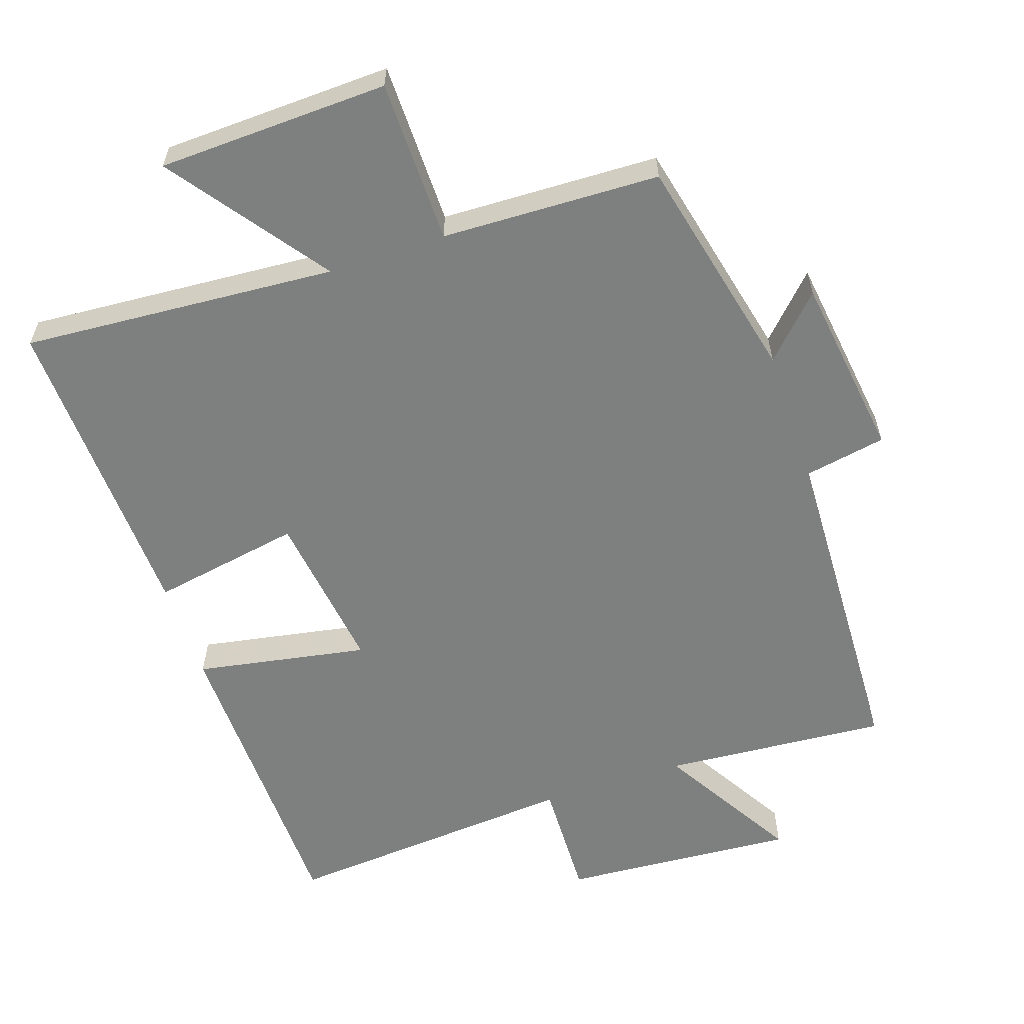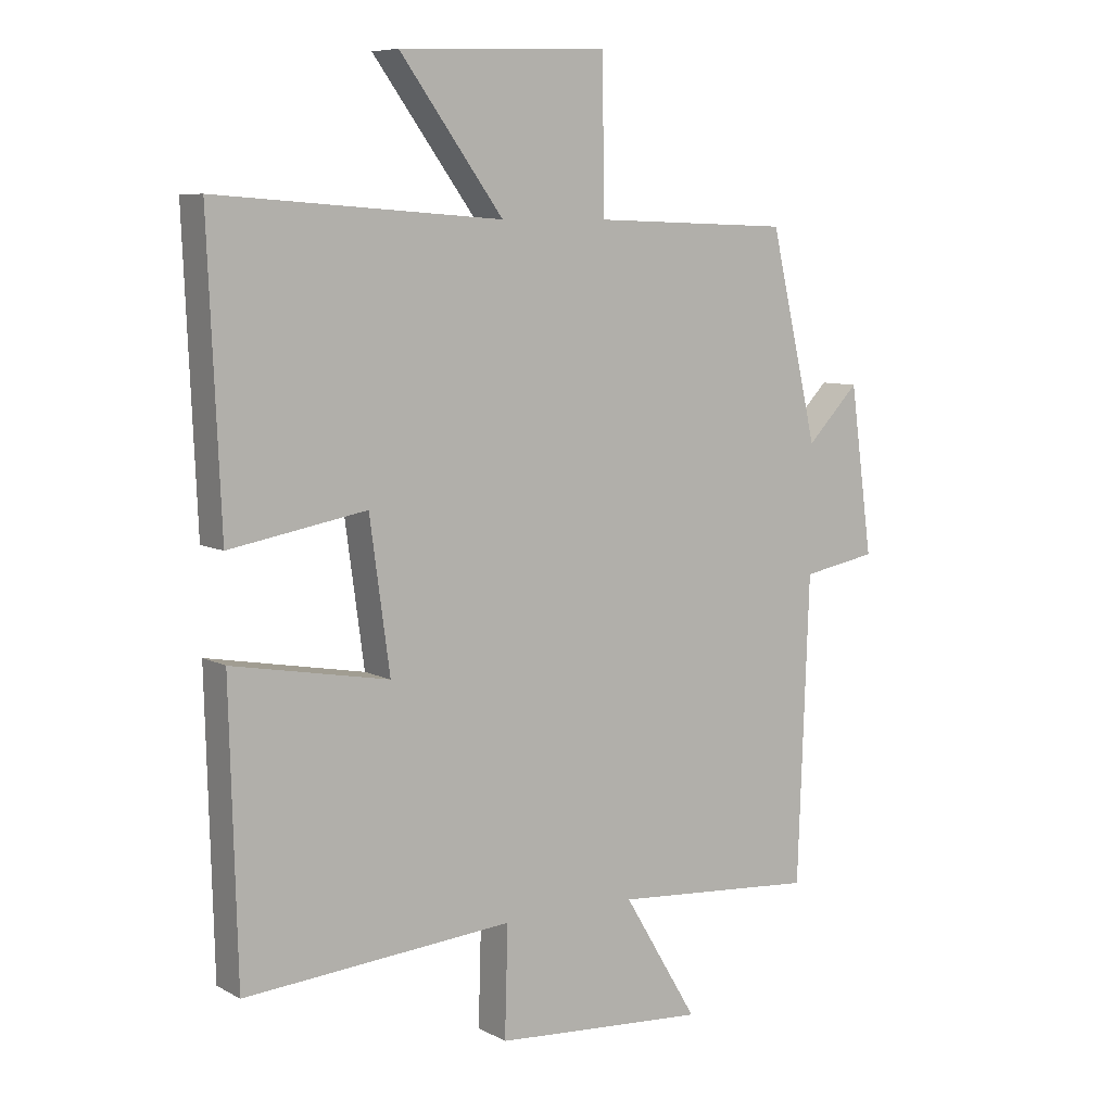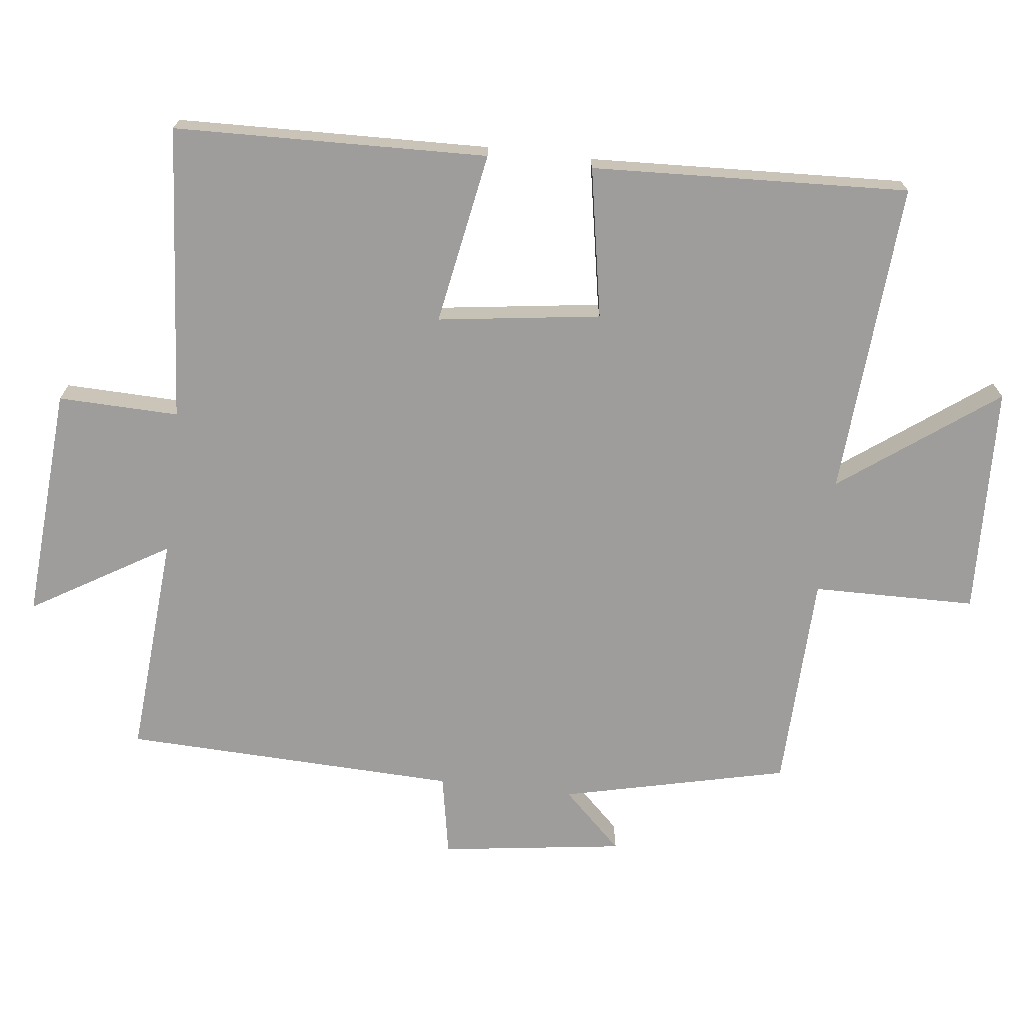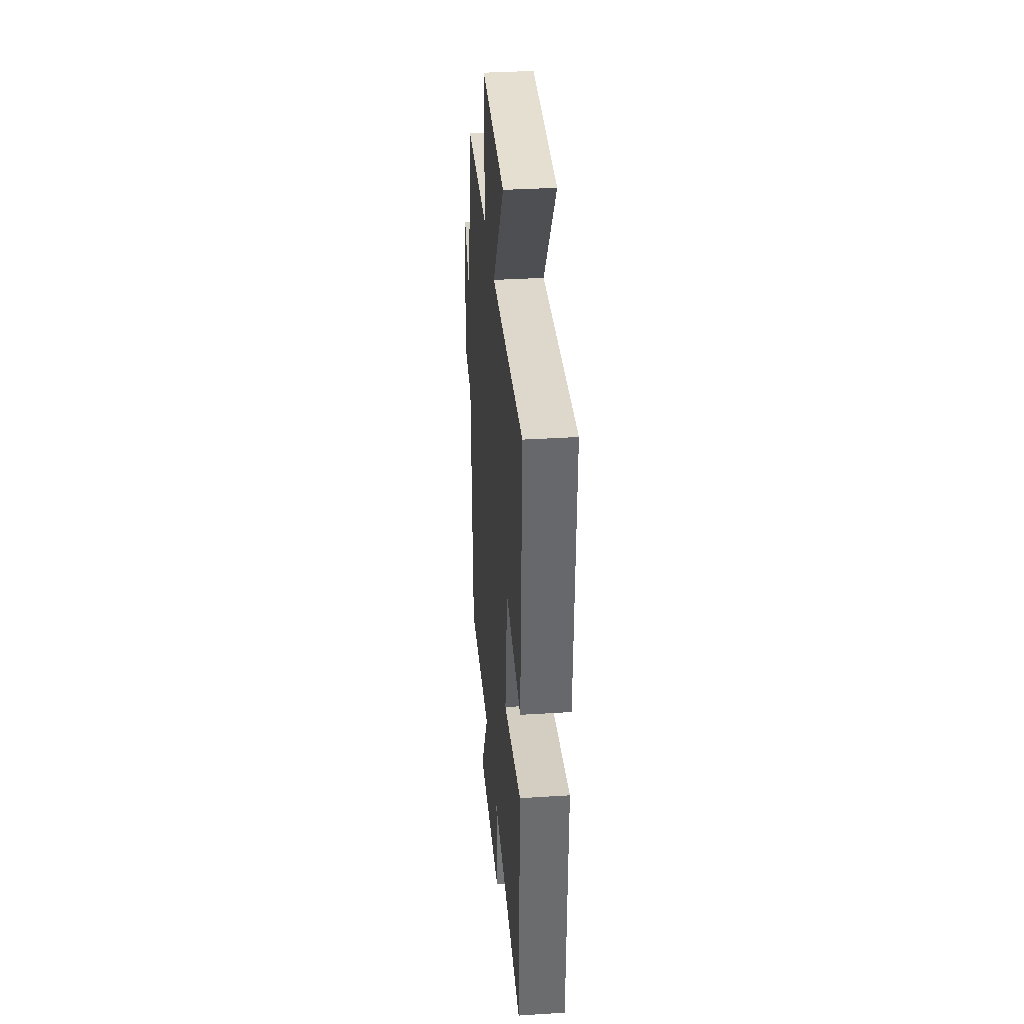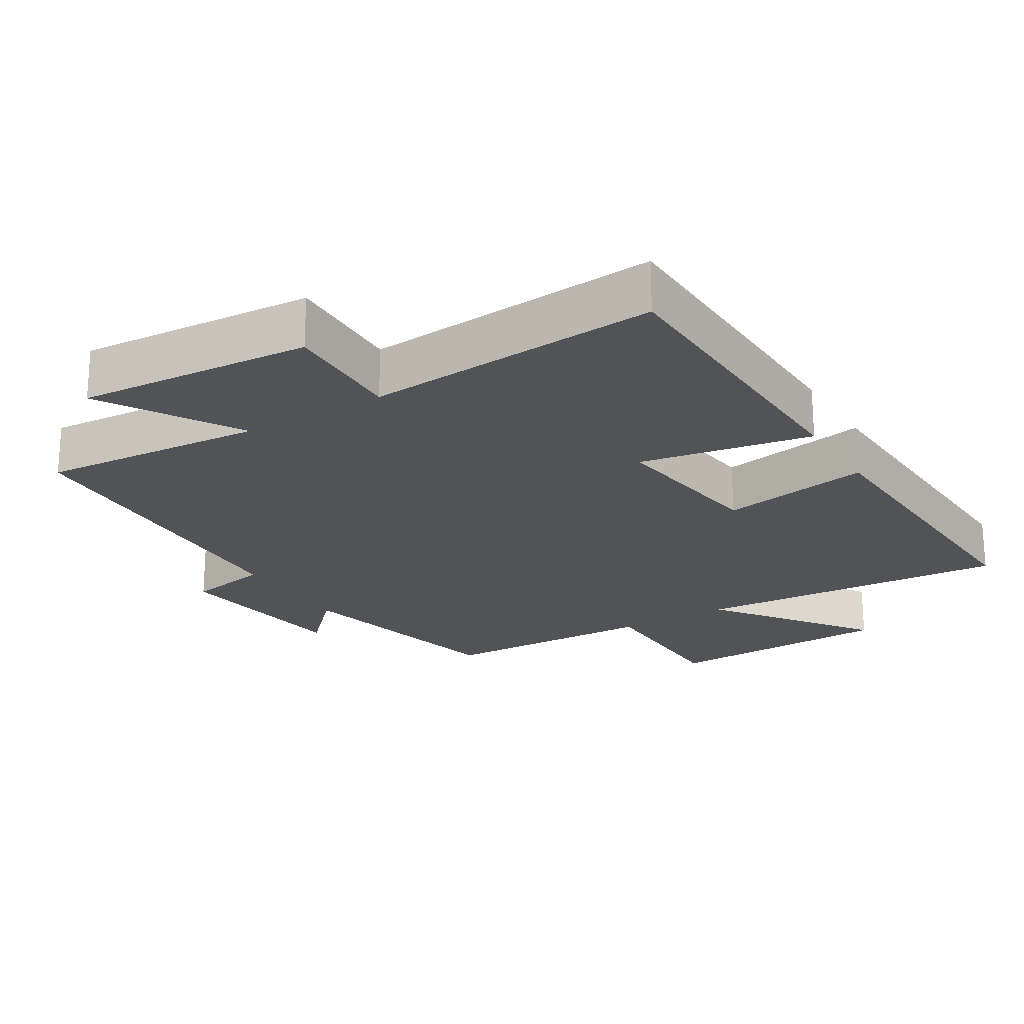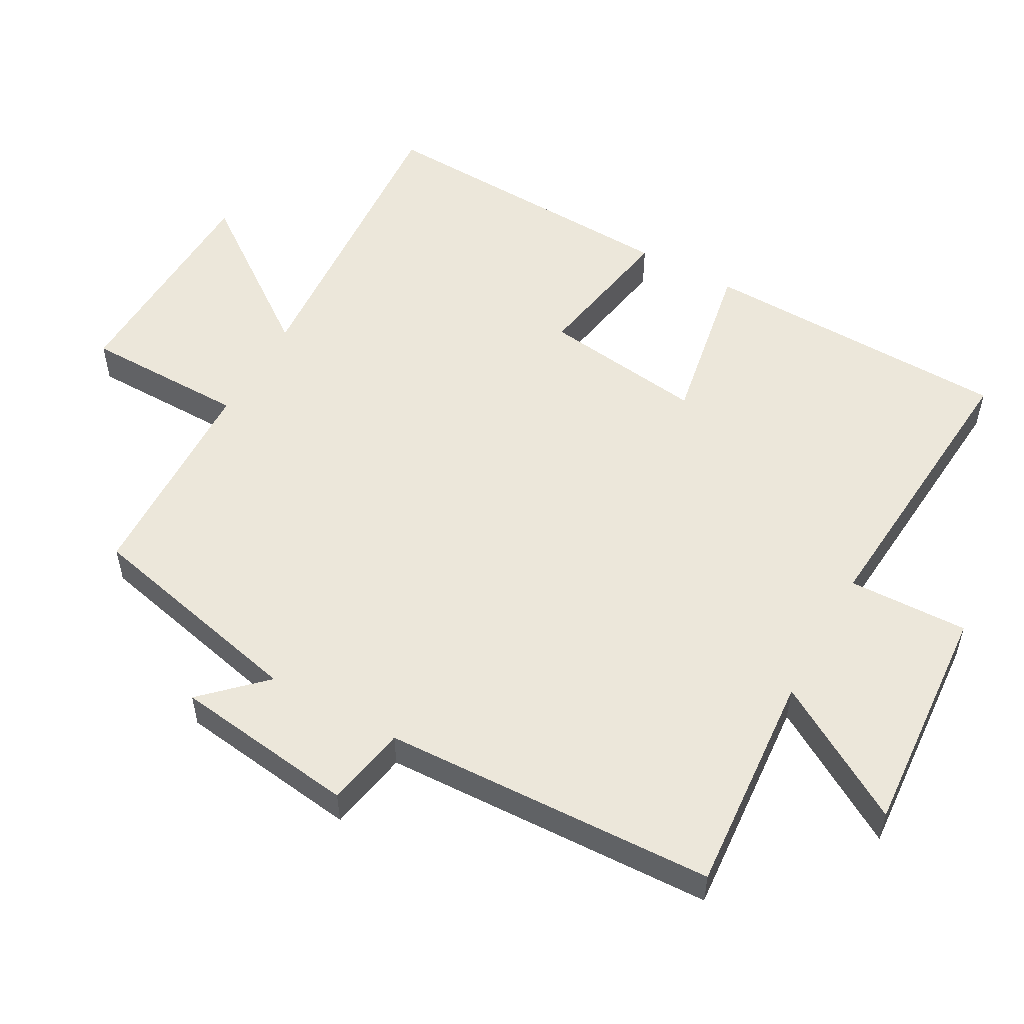
<metadata>
{"format":"obj","ext":"obj","renderer":"f3d","projection":"perspective","resolution":1024,"background":"white","views":[{"elev":-59.6,"azim":18.5,"up":"+Y"},{"elev":7.7,"azim":-34.6,"up":"+Z"},{"elev":-70.6,"azim":-96.6,"up":"+Y"},{"elev":35.3,"azim":-94.8,"up":"+Z"},{"elev":-21.8,"azim":-148.7,"up":"+Y"},{"elev":53.7,"azim":119.0,"up":"+Y"}]}
</metadata>
<code>
v -0.488 0.07 -0.534
v -0.5 0.07 -0.08
v -0.25 0.07 -0.125
v -0.282 0.07 0.111
v -0.5 0.07 0.072
v -0.52 0.07 0.532
v -0.064 0.07 0.5
v -0.229 0.07 0.725
v 0.105 0.07 0.737
v 0.108 0.07 0.5
v 0.424 0.07 0.49
v 0.5 0.07 0.162
v 0.583 0.07 0.248
v 0.619 0.07 -0.018
v 0.5 0.07 -0.04
v 0.482 0.07 -0.525
v 0.157 0.07 -0.5
v 0.276 0.07 -0.699
v -0.064 0.07 -0.675
v -0.059 0.07 -0.5
v -0.488 0 -0.534
v -0.5 0 -0.08
v -0.25 0 -0.125
v -0.282 0 0.111
v -0.5 0 0.072
v -0.52 0 0.532
v -0.064 0 0.5
v -0.229 0 0.725
v 0.105 0 0.737
v 0.108 0 0.5
v 0.424 0 0.49
v 0.5 0 0.162
v 0.583 0 0.248
v 0.619 0 -0.018
v 0.5 0 -0.04
v 0.482 0 -0.525
v 0.157 0 -0.5
v 0.276 0 -0.699
v -0.064 0 -0.675
v -0.059 0 -0.5
f 17 18 19 20
f 15 16 17
f 15 17 20
f 12 13 14 15
f 10 11 12 15
f 10 15 20
f 7 8 9 10
f 7 10 20
f 4 5 6 7
f 3 4 7 20
f 1 2 3 20
f 40 39 38 37
f 37 36 35
f 40 37 35
f 35 34 33 32
f 35 32 31 30
f 40 35 30
f 30 29 28 27
f 40 30 27
f 27 26 25 24
f 40 27 24 23
f 40 23 22 21
f 1 21 22 2
f 2 22 23 3
f 3 23 24 4
f 4 24 25 5
f 5 25 26 6
f 6 26 27 7
f 7 27 28 8
f 8 28 29 9
f 9 29 30 10
f 10 30 31 11
f 11 31 32 12
f 12 32 33 13
f 13 33 34 14
f 14 34 35 15
f 15 35 36 16
f 16 36 37 17
f 17 37 38 18
f 18 38 39 19
f 19 39 40 20
f 20 40 21 1

</code>
